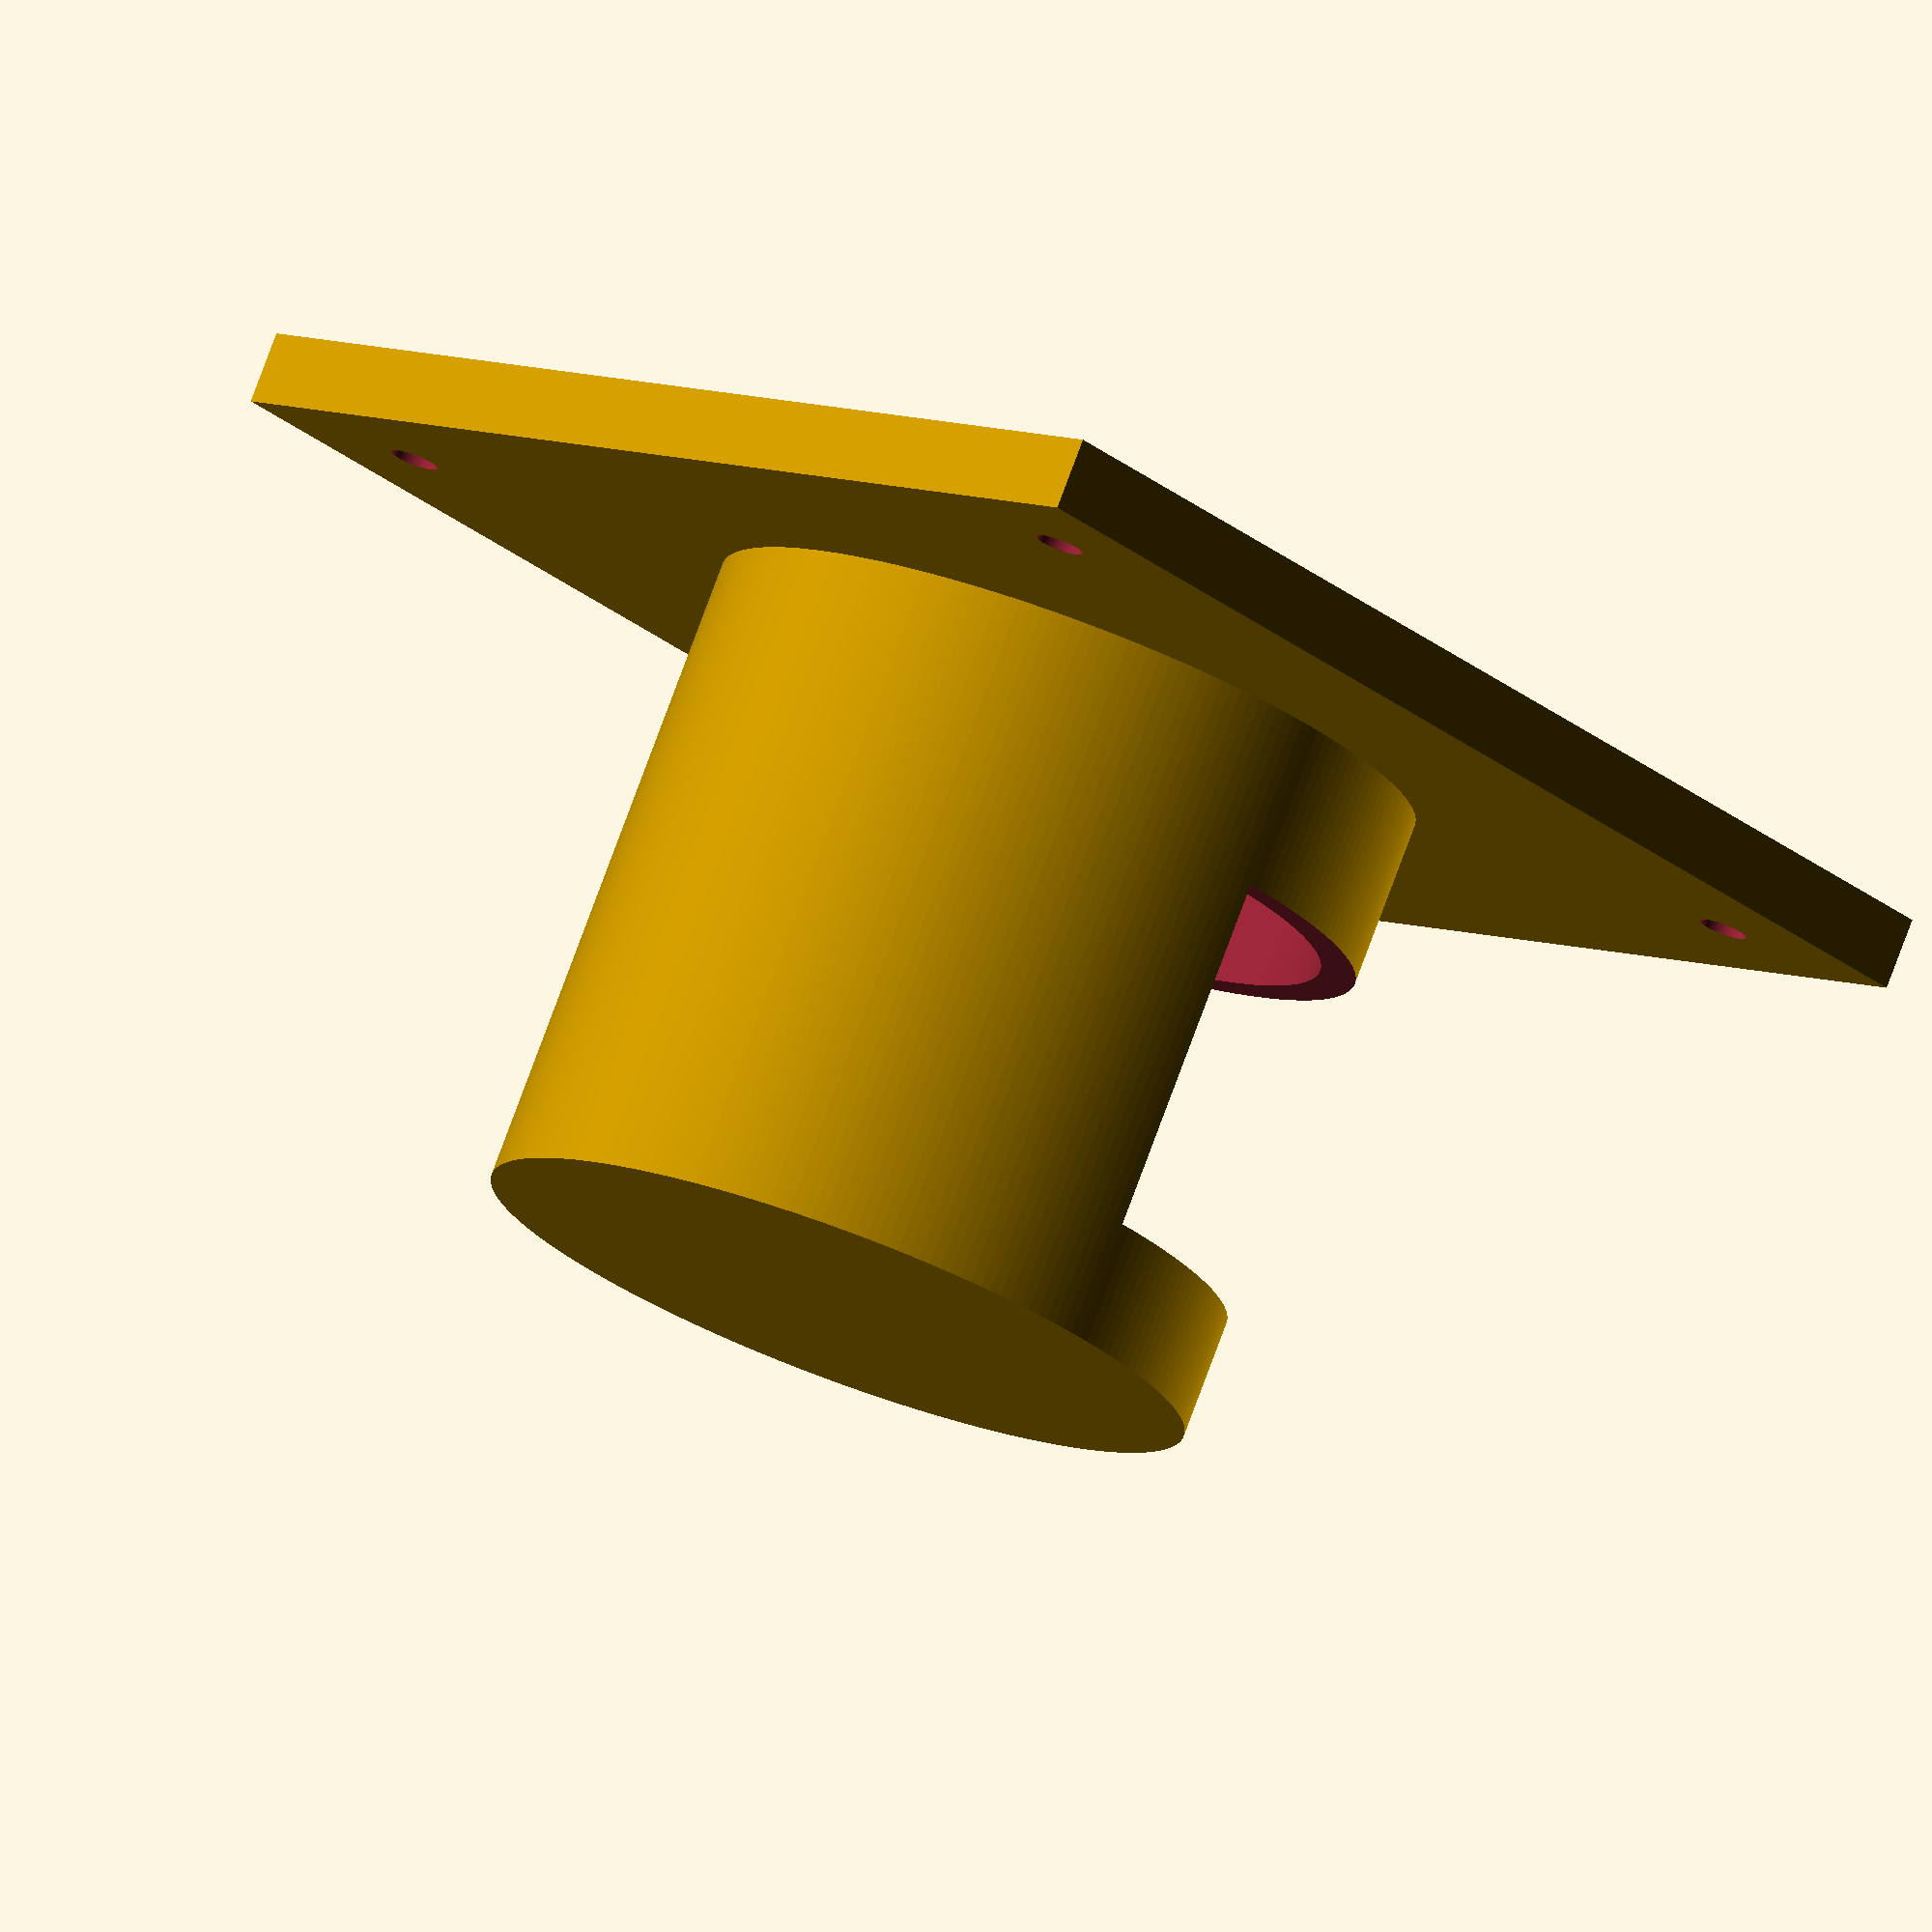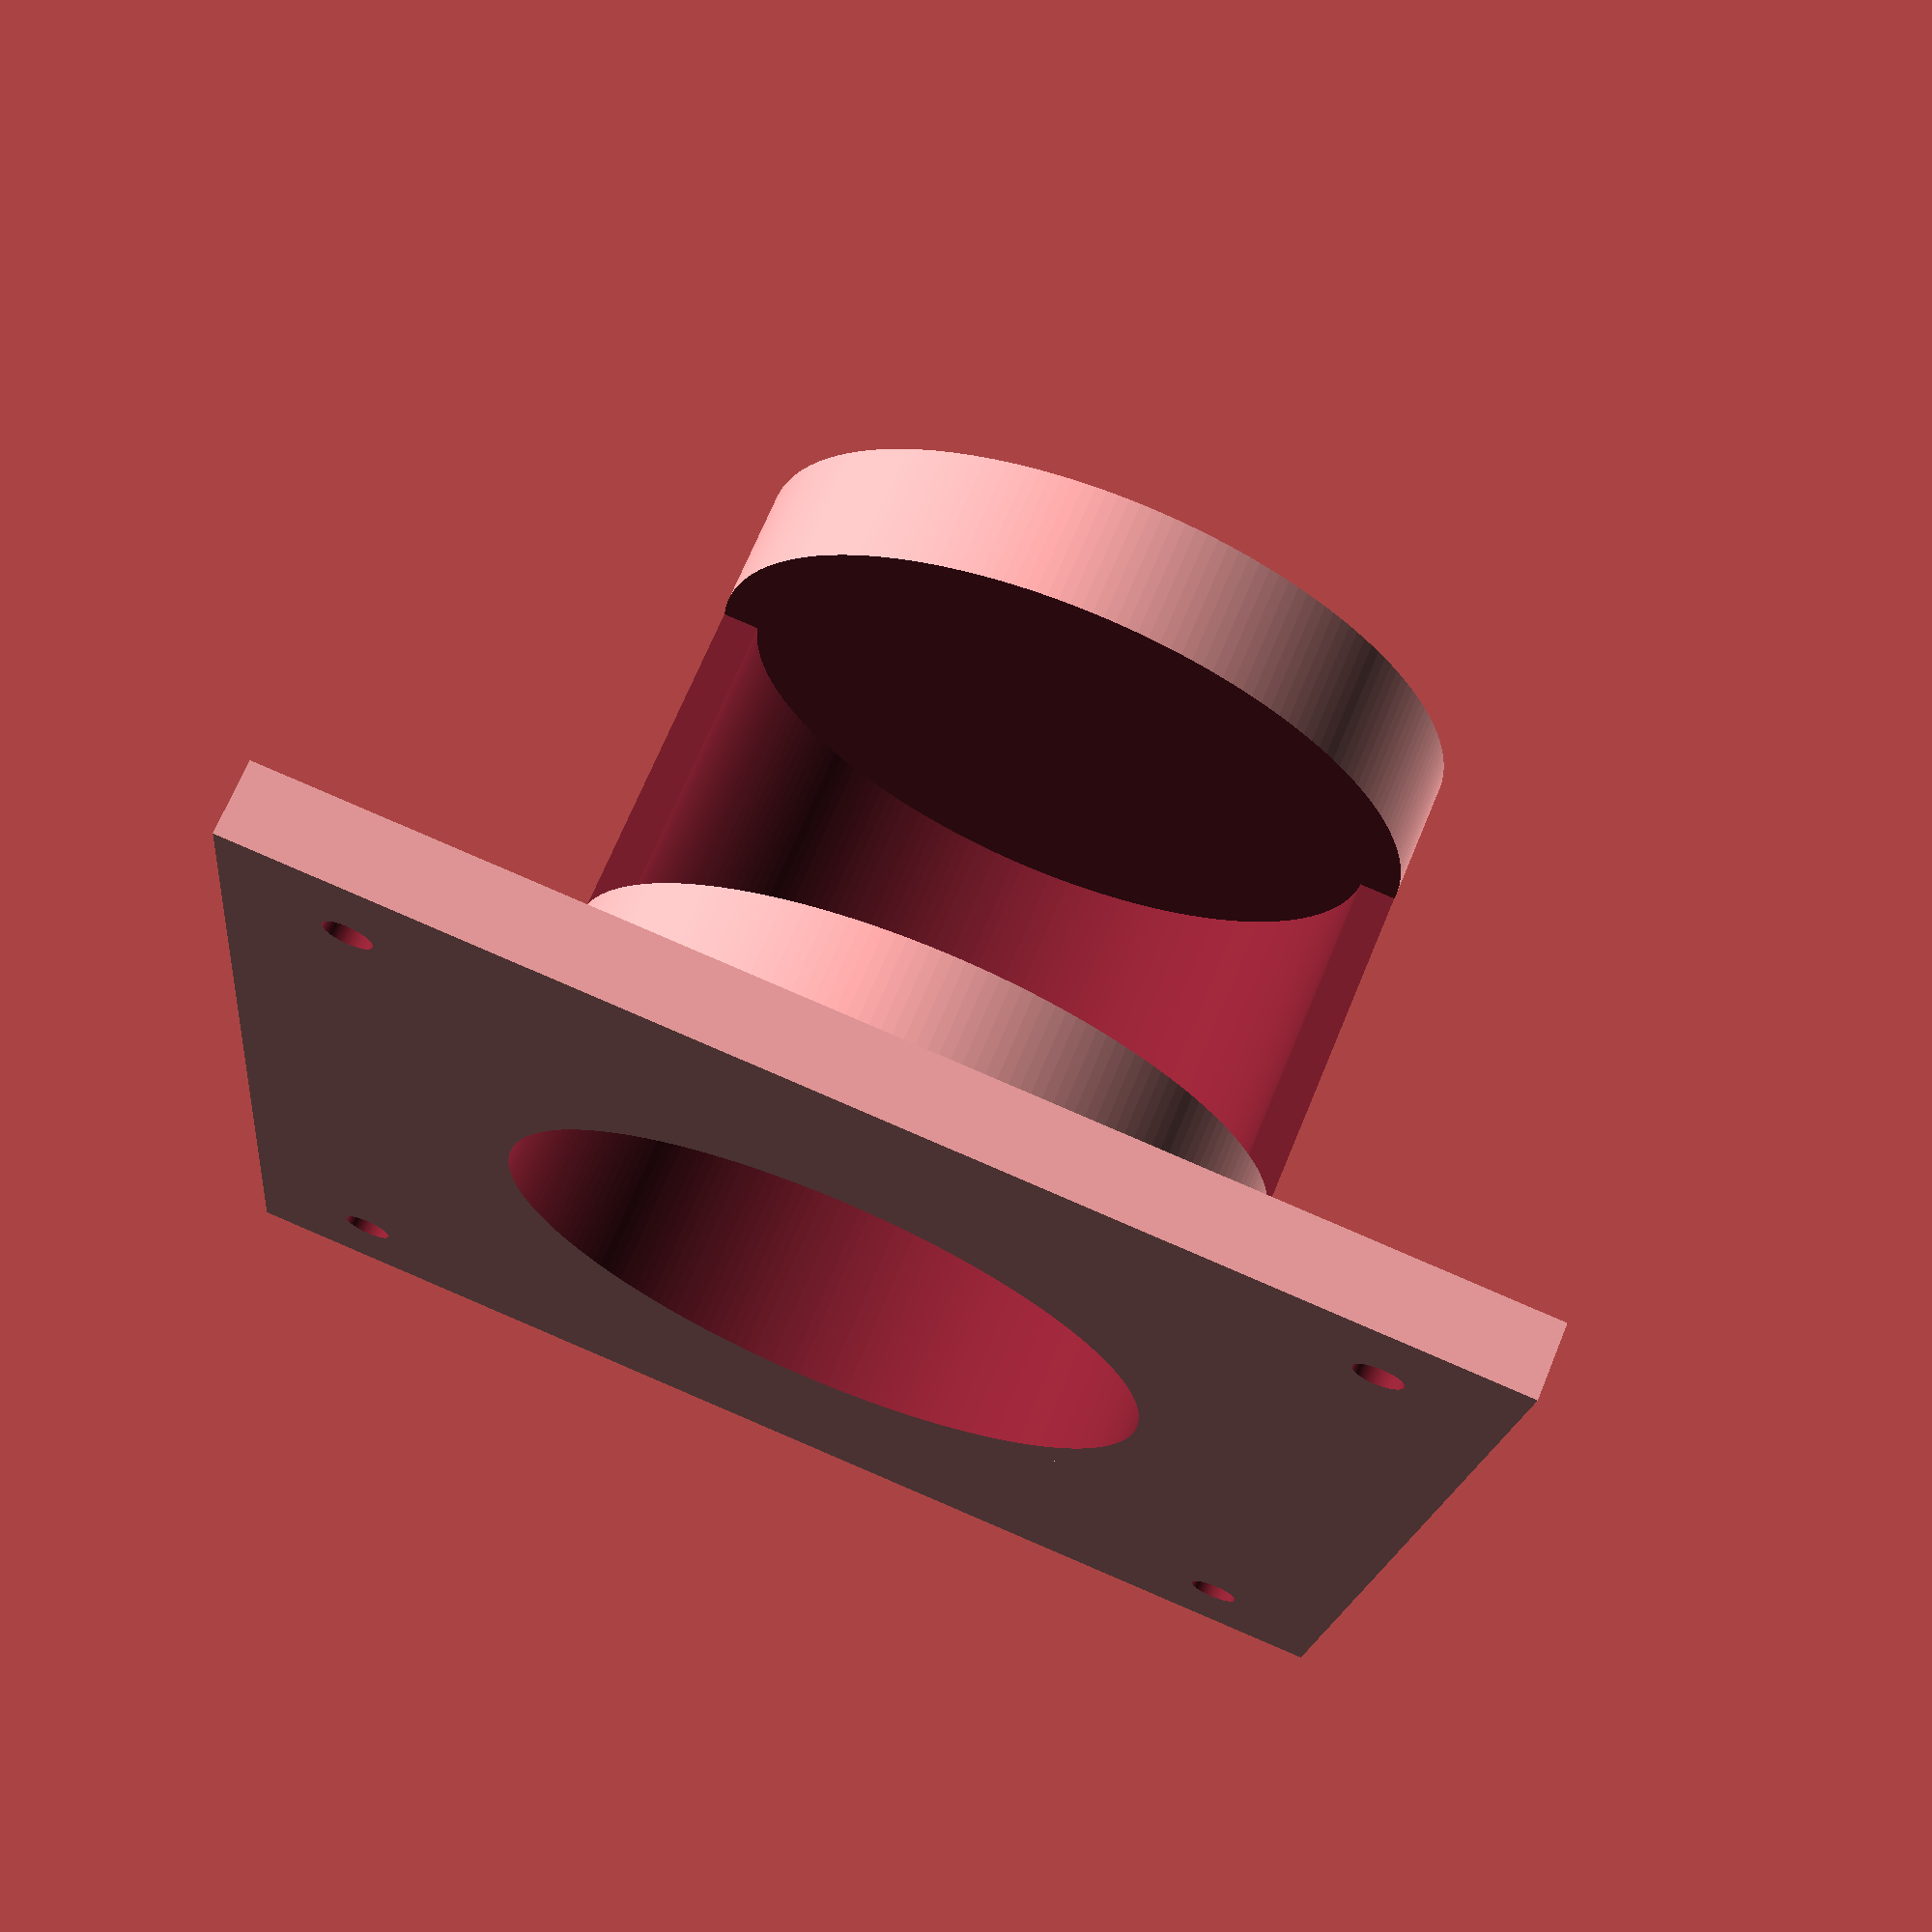
<openscad>
difference (){
    union () {
        difference() {
        linear_extrude(30, true) circle(d=30, true, $fn=200);

        translate([25,0, 10]) linear_extrude(15, true) square(size =  50    , center = true);;
        }
        linear_extrude(3, true) square(size =  50    , center = true);;

    }
    translate([0, 0, -5]) linear_extrude(30, true) circle(d=27, true, $fn=200);
    translate([20, 20, -5]) linear_extrude(30, true) circle(d=2, true, $fn=200);
    translate([-20, 20, -5]) linear_extrude(30, true) circle(d=2, true, $fn=200);
    translate([20, -20, -5]) linear_extrude(30, true) circle(d=2, true, $fn=200);
    translate([-20, -20, -5]) linear_extrude(30, true) circle(d=2, true, $fn=200);
}

</openscad>
<views>
elev=282.1 azim=44.2 roll=20.3 proj=o view=wireframe
elev=110.6 azim=83.9 roll=337.6 proj=p view=solid
</views>
